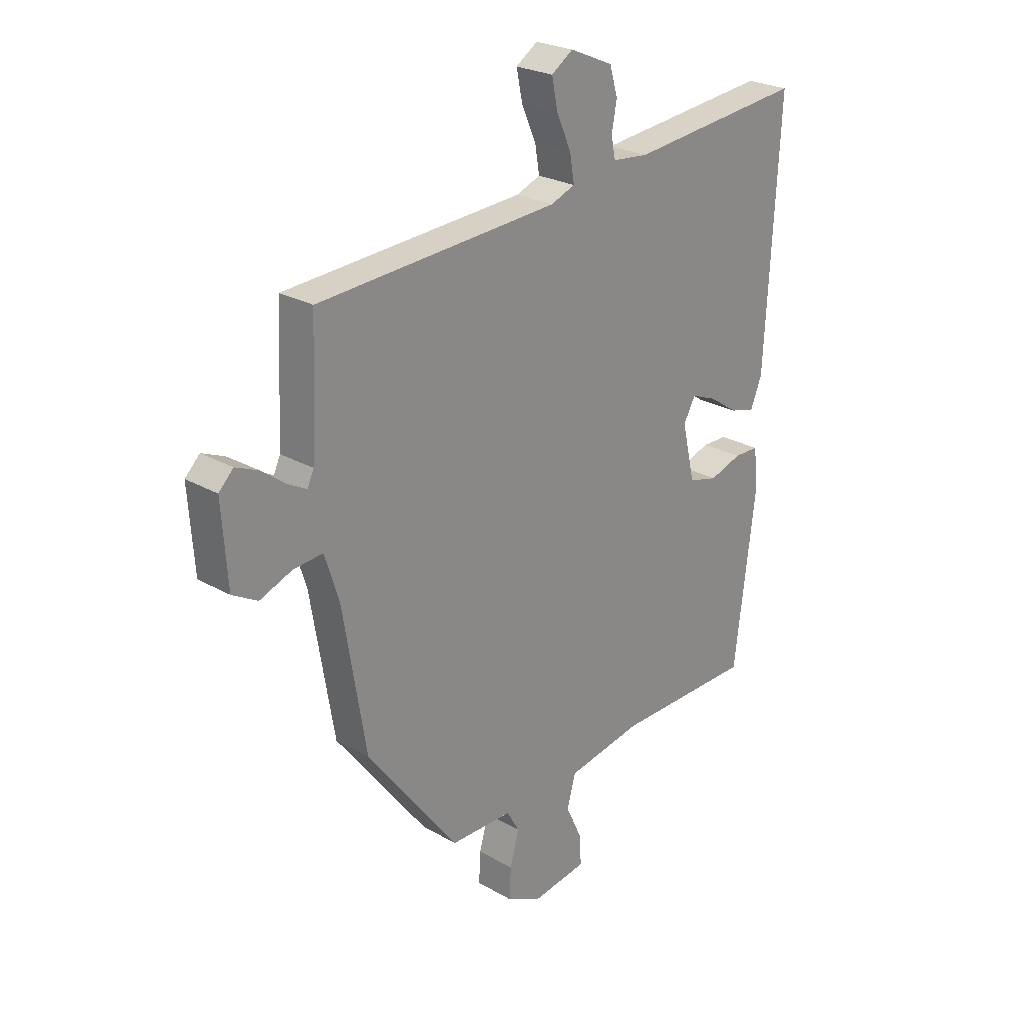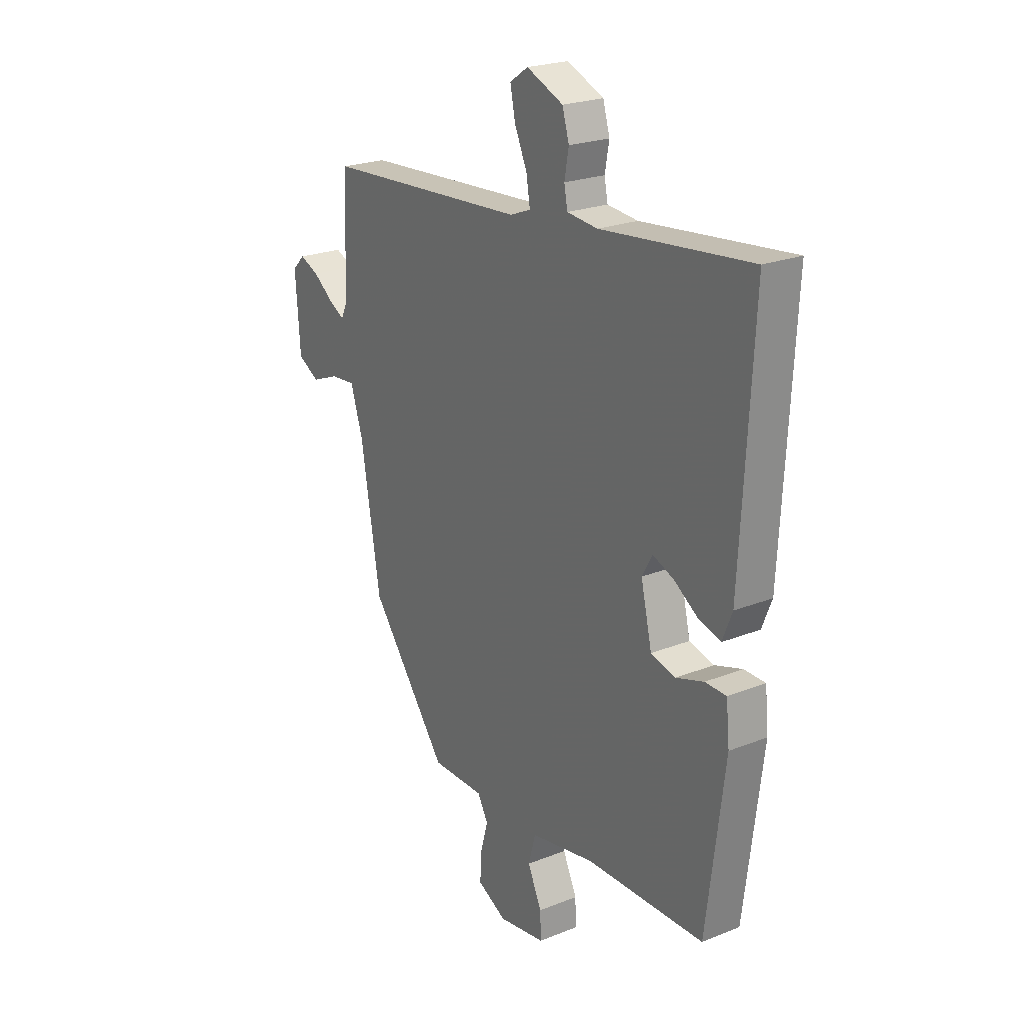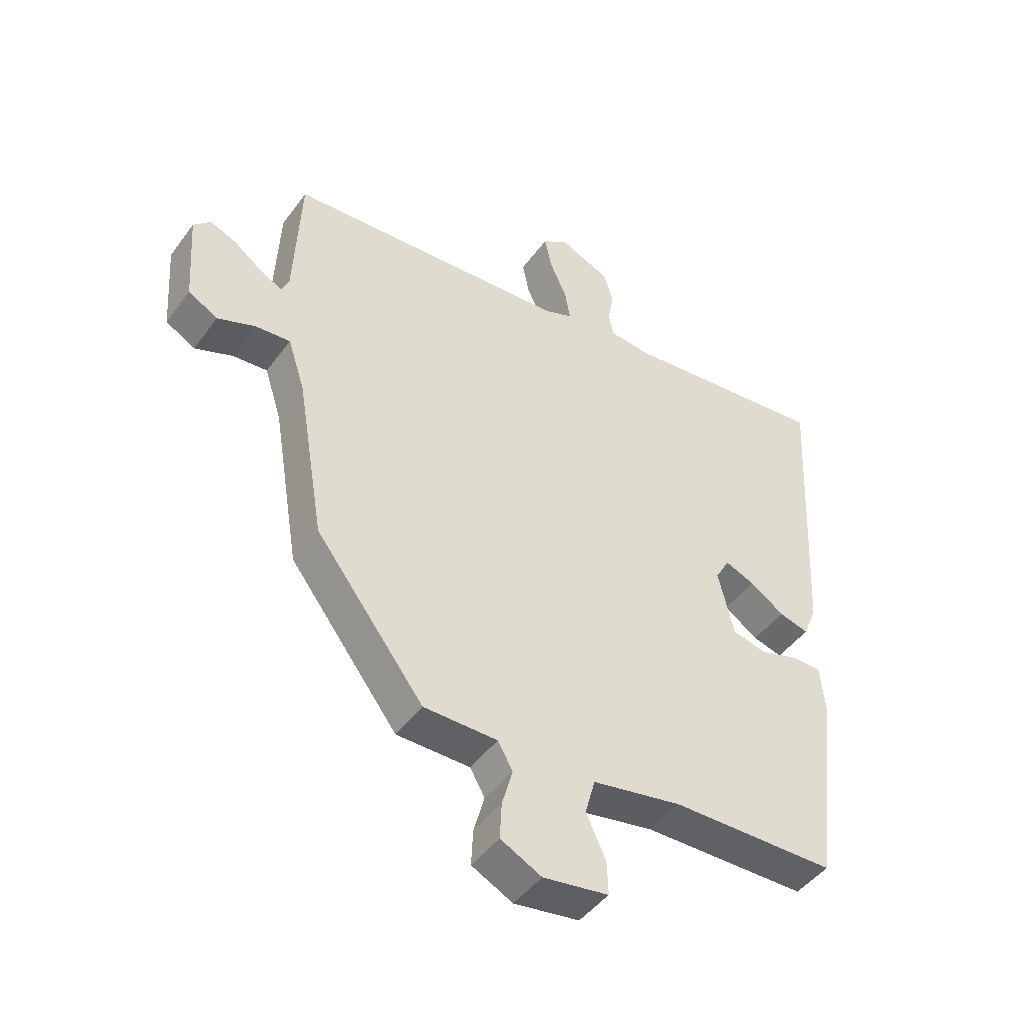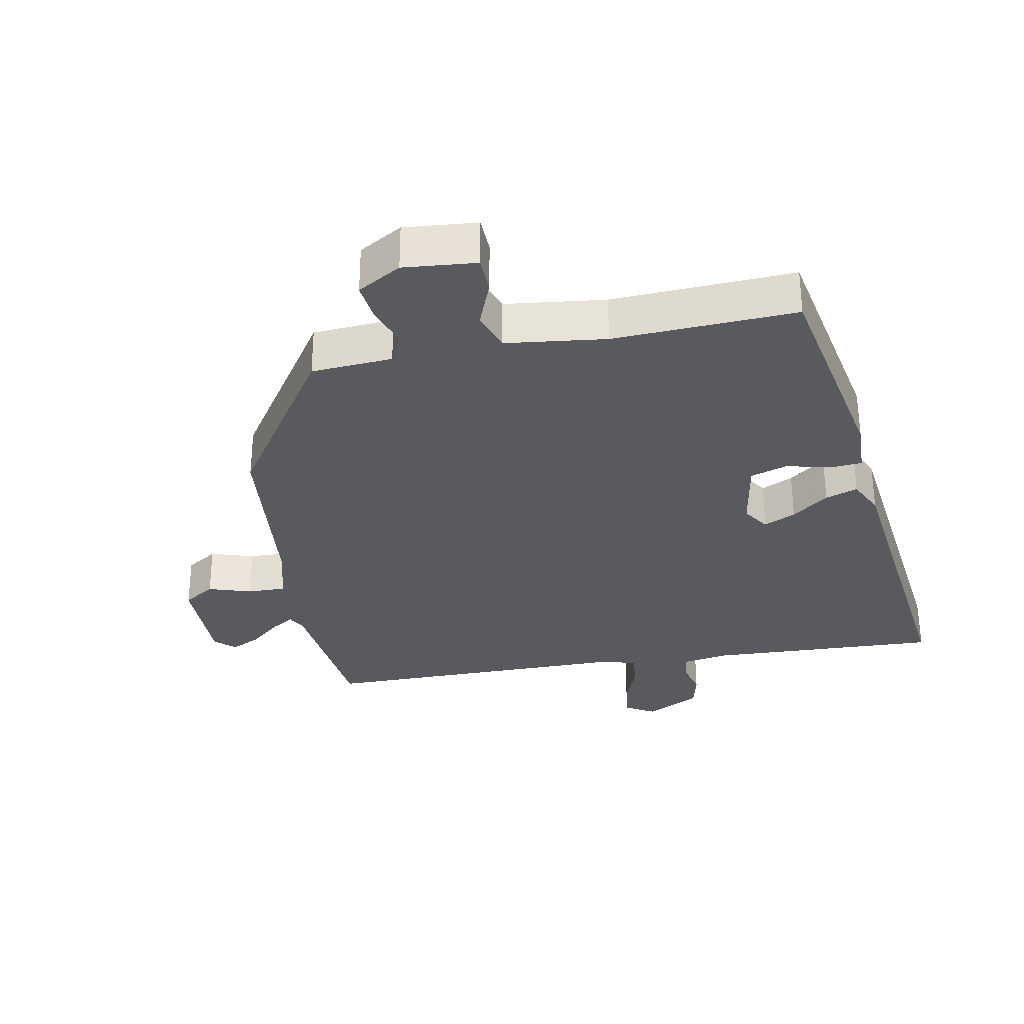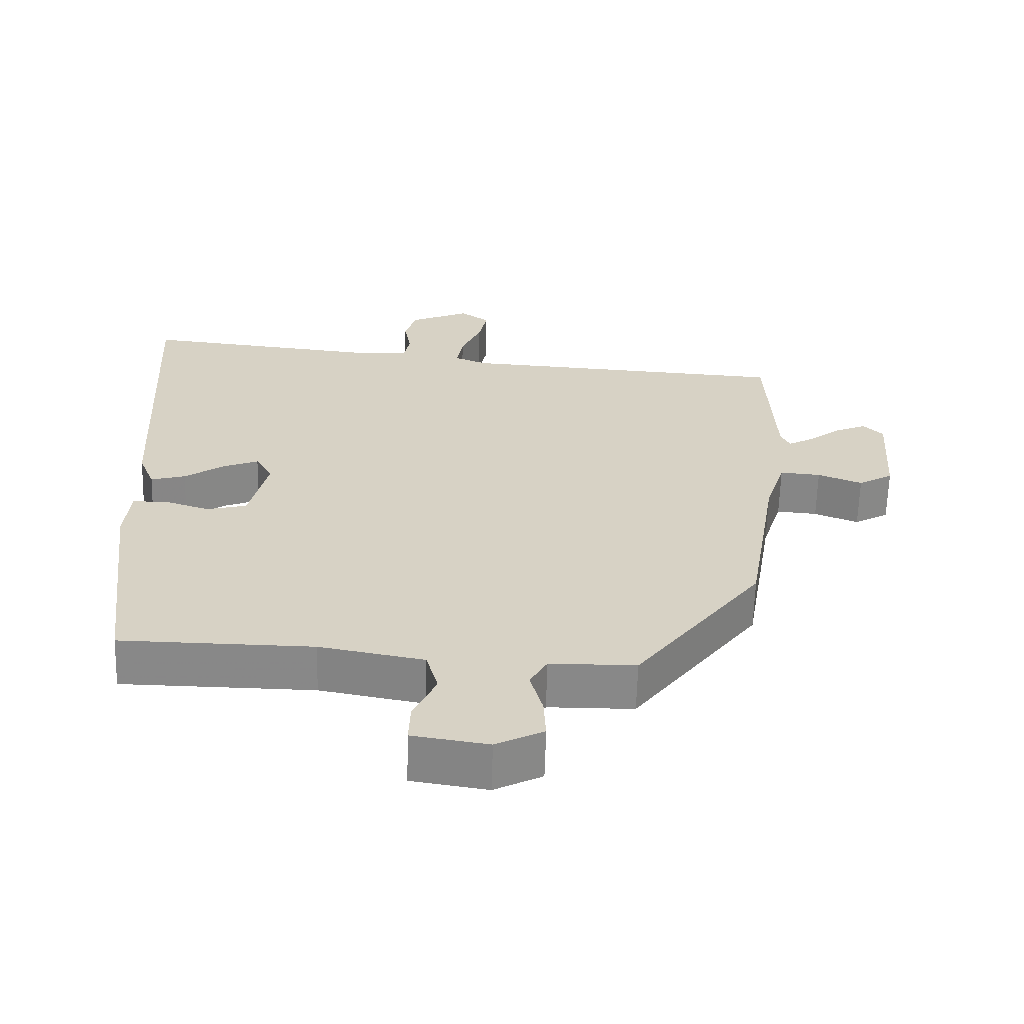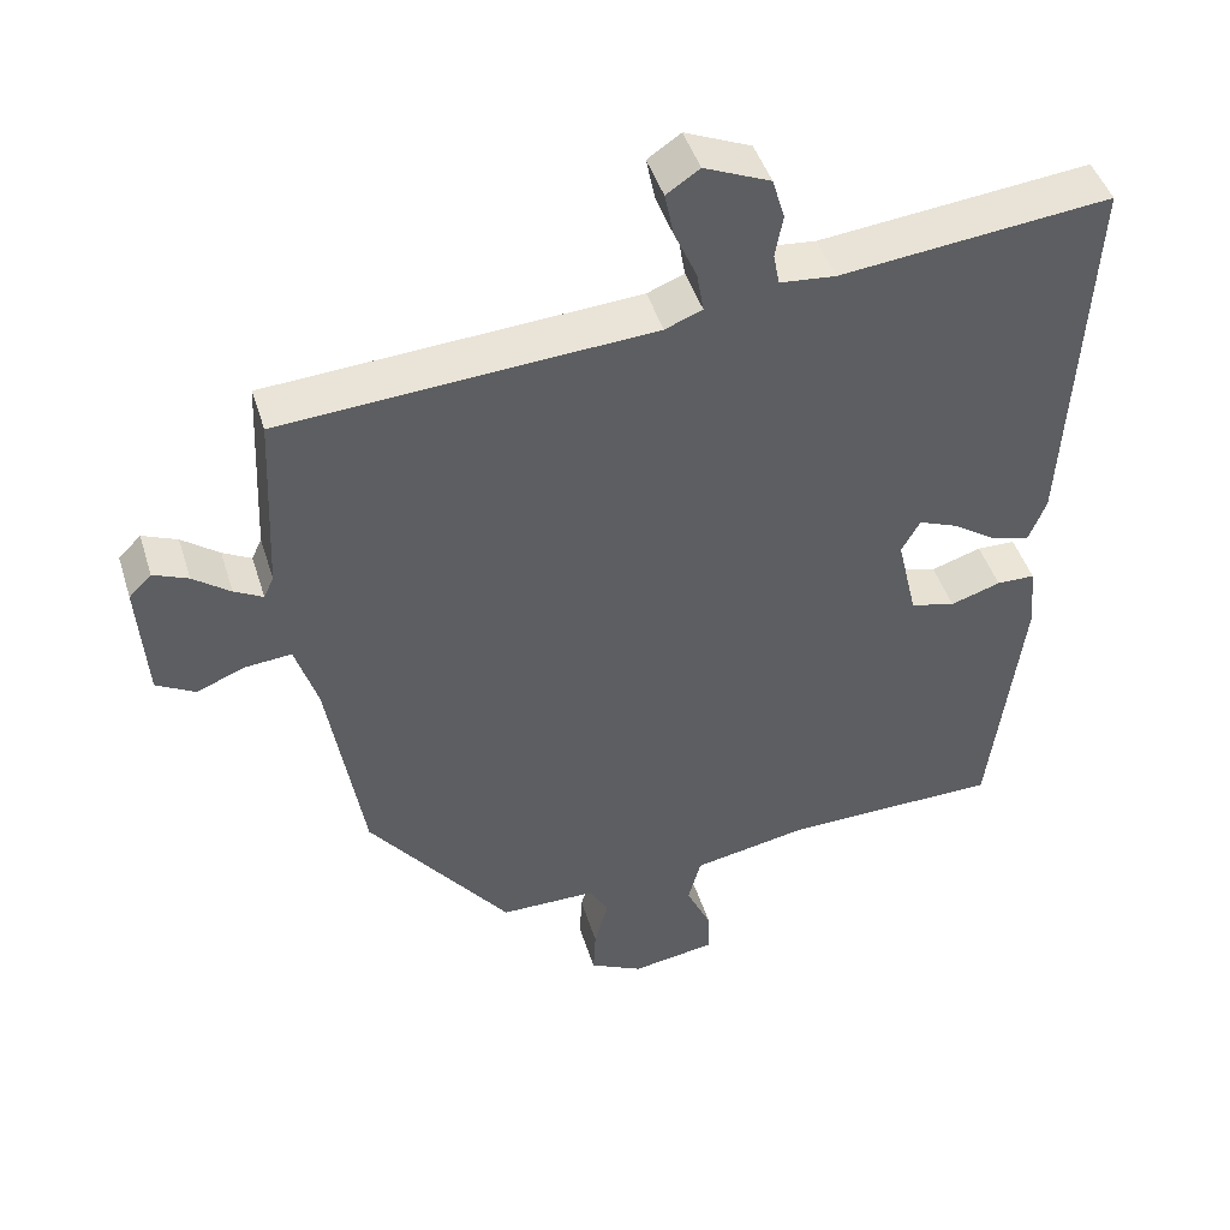
<metadata>
{"format":"obj","ext":"obj","renderer":"f3d","projection":"perspective","resolution":1024,"background":"white","views":[{"elev":24.9,"azim":133.0,"up":"+Z"},{"elev":23.0,"azim":-124.1,"up":"+Z"},{"elev":-46.1,"azim":145.9,"up":"+Z"},{"elev":-31.2,"azim":-165.6,"up":"+Y"},{"elev":-62.7,"azim":-1.6,"up":"+Z"},{"elev":45.5,"azim":163.0,"up":"+Z"}]}
</metadata>
<code>
v -0.471 0.07 -0.509
v -0.513 0.07 -0.173
v -0.505 0.07 -0.091
v -0.455 0.07 -0.09
v -0.39 0.07 -0.111
v -0.332 0.07 -0.096
v -0.306 0.07 0.015
v -0.33 0.07 0.058
v -0.38 0.07 0.038
v -0.438 0.07 -0.001
v -0.488 0.07 -0.015
v -0.511 0.07 0.042
v -0.538 0.07 0.536
v -0.187 0.07 0.499
v -0.115 0.07 0.506
v -0.107 0.07 0.547
v -0.117 0.07 0.602
v -0.101 0.07 0.656
v -0.015 0.07 0.693
v 0.028 0.07 0.664
v 0.016 0.07 0.606
v -0.013 0.07 0.541
v -0.022 0.07 0.488
v 0.026 0.07 0.469
v 0.506 0.07 0.438
v 0.517 0.07 0.201
v 0.53 0.07 0.173
v 0.567 0.07 0.193
v 0.615 0.07 0.229
v 0.66 0.07 0.248
v 0.689 0.07 0.219
v 0.678 0.07 0.063
v 0.628 0.07 0.035
v 0.564 0.07 0.06
v 0.505 0.07 0.065
v 0.476 0.07 -0.026
v 0.43 0.07 -0.302
v 0.247 0.07 -0.542
v 0.123 0.07 -0.543
v 0.098 0.07 -0.587
v 0.116 0.07 -0.652
v 0.119 0.07 -0.713
v 0.05 0.07 -0.748
v -0.06 0.07 -0.731
v -0.058 0.07 -0.674
v -0.025 0.07 -0.603
v -0.042 0.07 -0.541
v -0.193 0.07 -0.513
v -0.471 0 -0.509
v -0.513 0 -0.173
v -0.505 0 -0.091
v -0.455 0 -0.09
v -0.39 0 -0.111
v -0.332 0 -0.096
v -0.306 0 0.015
v -0.33 0 0.058
v -0.38 0 0.038
v -0.438 0 -0.001
v -0.488 0 -0.015
v -0.511 0 0.042
v -0.538 0 0.536
v -0.187 0 0.499
v -0.115 0 0.506
v -0.107 0 0.547
v -0.117 0 0.602
v -0.101 0 0.656
v -0.015 0 0.693
v 0.028 0 0.664
v 0.016 0 0.606
v -0.013 0 0.541
v -0.022 0 0.488
v 0.026 0 0.469
v 0.506 0 0.438
v 0.517 0 0.201
v 0.53 0 0.173
v 0.567 0 0.193
v 0.615 0 0.229
v 0.66 0 0.248
v 0.689 0 0.219
v 0.678 0 0.063
v 0.628 0 0.035
v 0.564 0 0.06
v 0.505 0 0.065
v 0.476 0 -0.026
v 0.43 0 -0.302
v 0.247 0 -0.542
v 0.123 0 -0.543
v 0.098 0 -0.587
v 0.116 0 -0.652
v 0.119 0 -0.713
v 0.05 0 -0.748
v -0.06 0 -0.731
v -0.058 0 -0.674
v -0.025 0 -0.603
v -0.042 0 -0.541
v -0.193 0 -0.513
f 43 44 45 46
f 43 46 47
f 40 41 42 43
f 40 43 47
f 39 40 47
f 36 37 38 39
f 35 36 39 47
f 31 32 33 34
f 31 34 35
f 28 29 30 31
f 27 28 31 35
f 26 27 35 47
f 24 25 26 47
f 19 20 21 22
f 19 22 23
f 16 17 18 19
f 15 16 19 23
f 14 15 23 24
f 9 10 11 12
f 8 9 12 13
f 7 8 13 14
f 2 3 4 5
f 48 1 2 5
f 48 5 6
f 14 24 47 48
f 6 7 14 48
f 94 93 92 91
f 95 94 91
f 91 90 89 88
f 95 91 88
f 95 88 87
f 87 86 85 84
f 95 87 84 83
f 82 81 80 79
f 83 82 79
f 79 78 77 76
f 83 79 76 75
f 95 83 75 74
f 95 74 73 72
f 70 69 68 67
f 71 70 67
f 67 66 65 64
f 71 67 64 63
f 72 71 63 62
f 60 59 58 57
f 61 60 57 56
f 62 61 56 55
f 53 52 51 50
f 53 50 49 96
f 54 53 96
f 96 95 72 62
f 96 62 55 54
f 1 49 50 2
f 2 50 51 3
f 3 51 52 4
f 4 52 53 5
f 5 53 54 6
f 6 54 55 7
f 7 55 56 8
f 8 56 57 9
f 9 57 58 10
f 10 58 59 11
f 11 59 60 12
f 12 60 61 13
f 13 61 62 14
f 14 62 63 15
f 15 63 64 16
f 16 64 65 17
f 17 65 66 18
f 18 66 67 19
f 19 67 68 20
f 20 68 69 21
f 21 69 70 22
f 22 70 71 23
f 23 71 72 24
f 24 72 73 25
f 25 73 74 26
f 26 74 75 27
f 27 75 76 28
f 28 76 77 29
f 29 77 78 30
f 30 78 79 31
f 31 79 80 32
f 32 80 81 33
f 33 81 82 34
f 34 82 83 35
f 35 83 84 36
f 36 84 85 37
f 37 85 86 38
f 38 86 87 39
f 39 87 88 40
f 40 88 89 41
f 41 89 90 42
f 42 90 91 43
f 43 91 92 44
f 44 92 93 45
f 45 93 94 46
f 46 94 95 47
f 47 95 96 48
f 48 96 49 1

</code>
